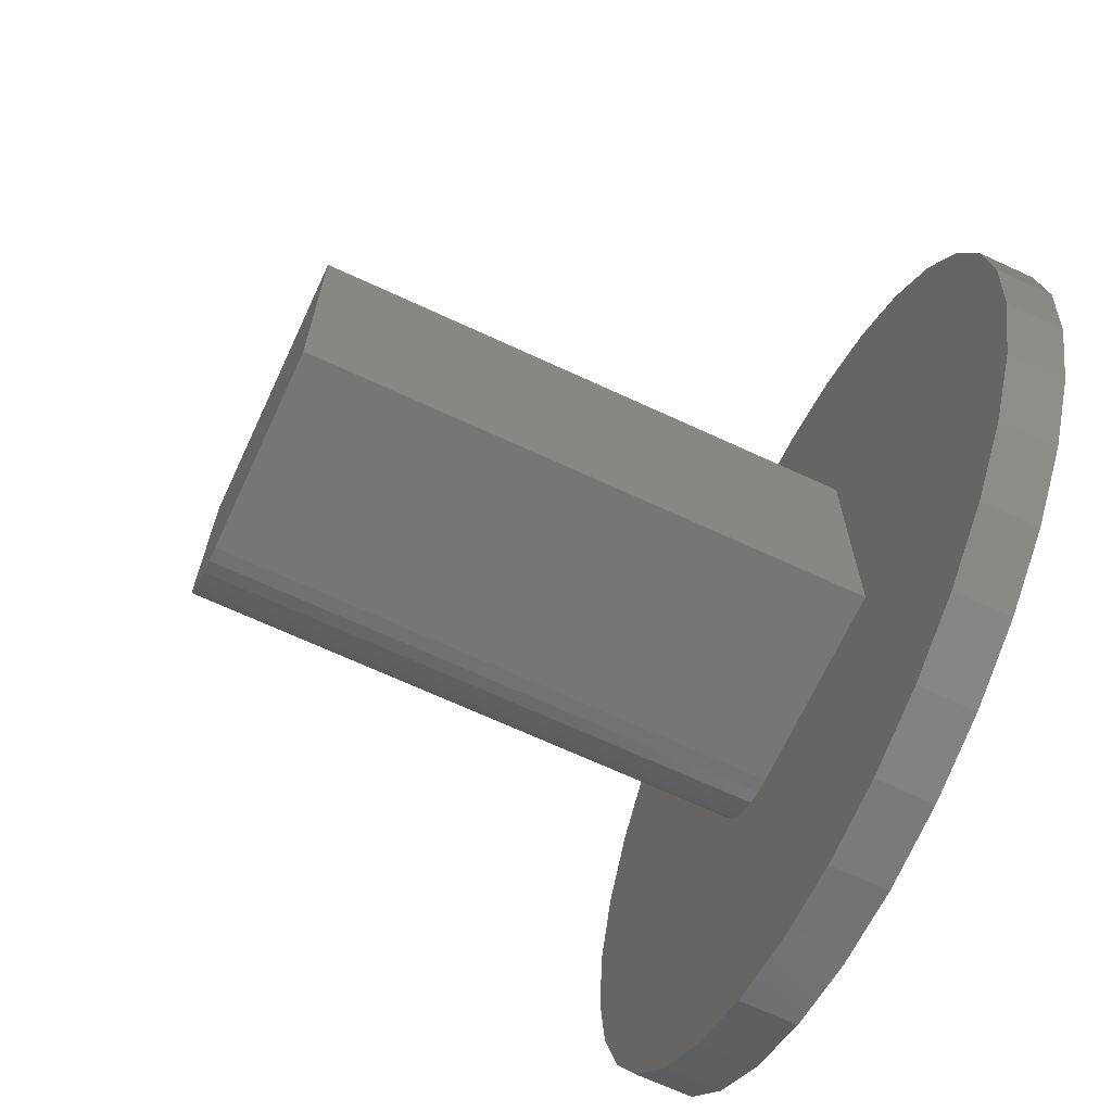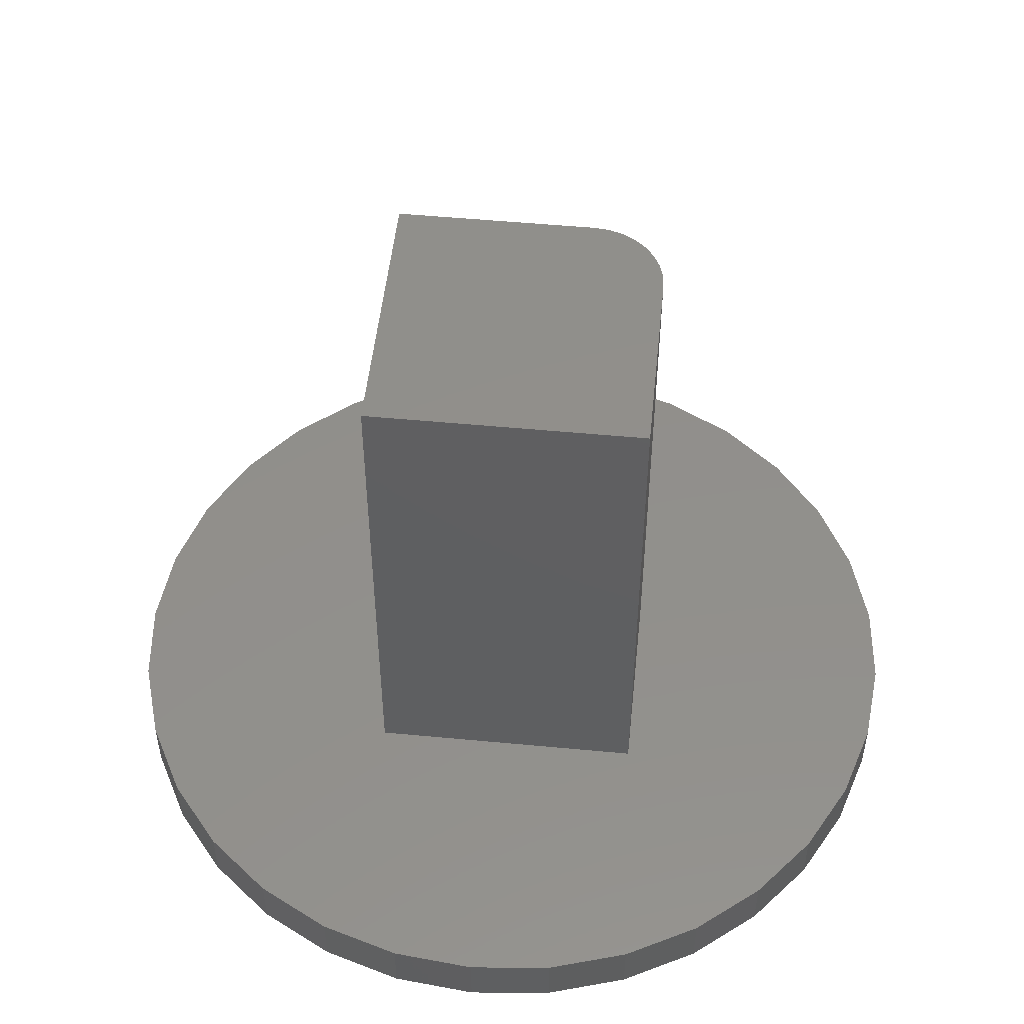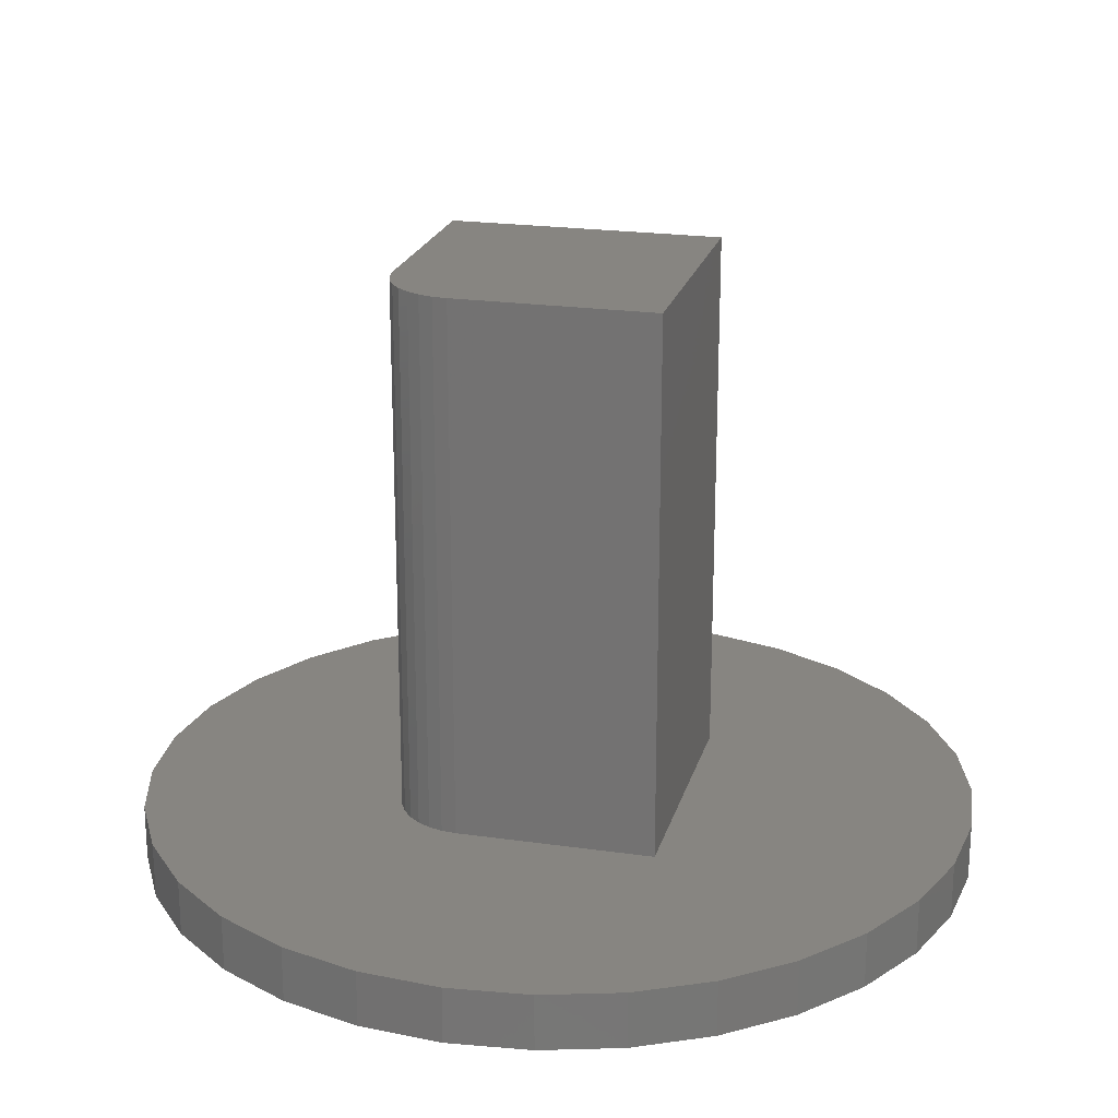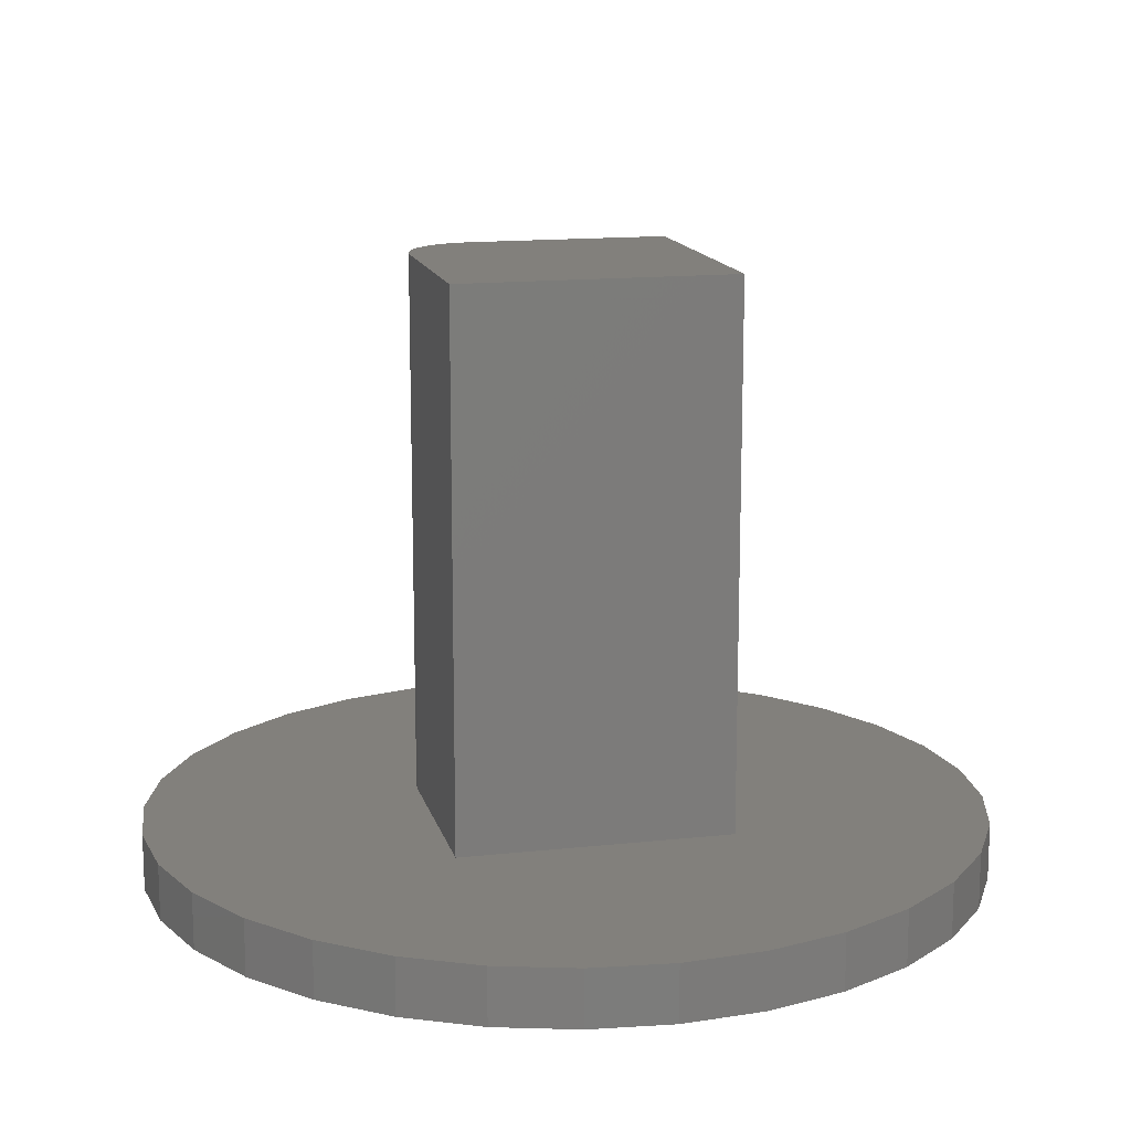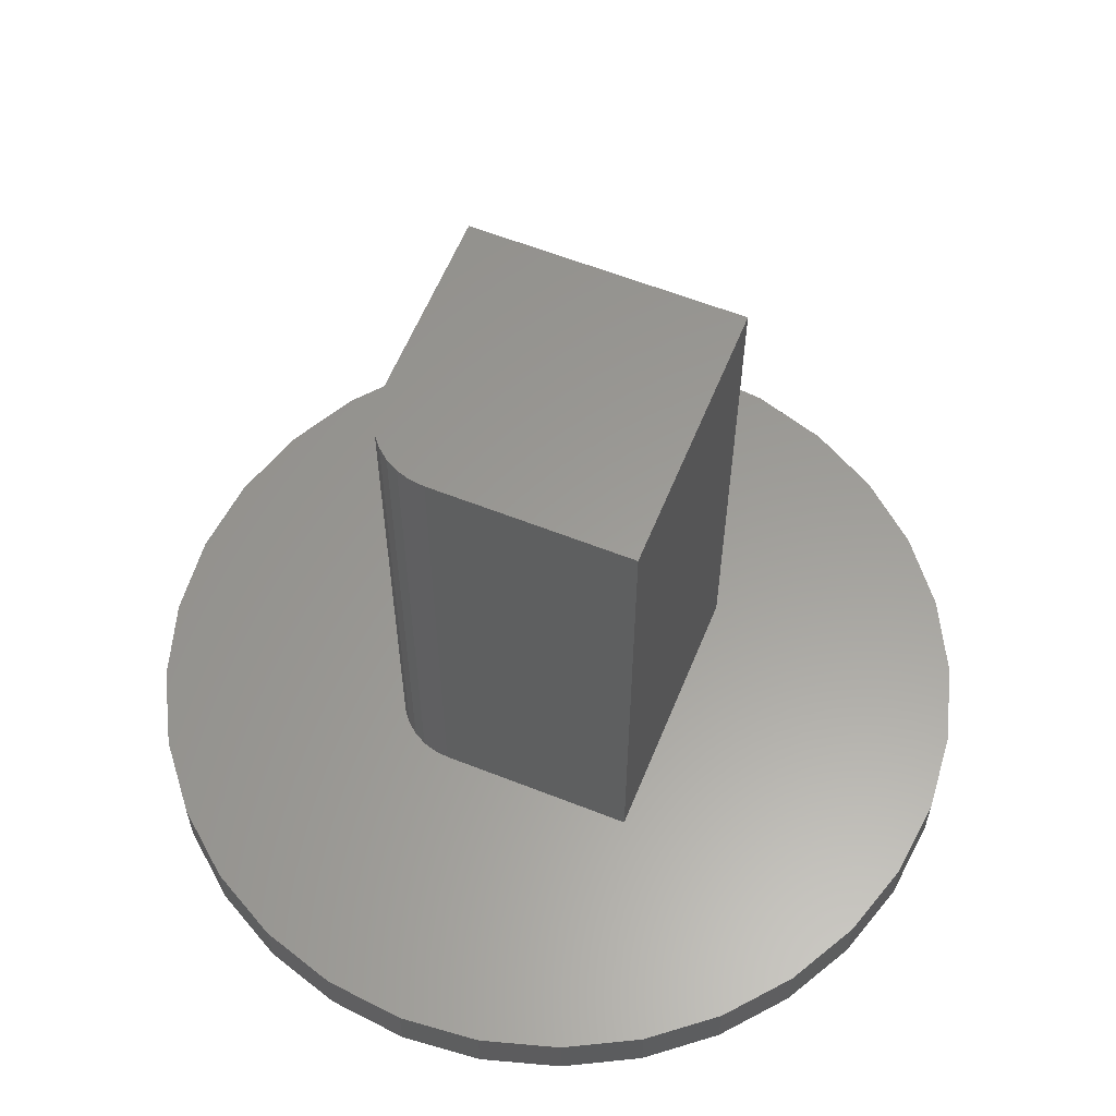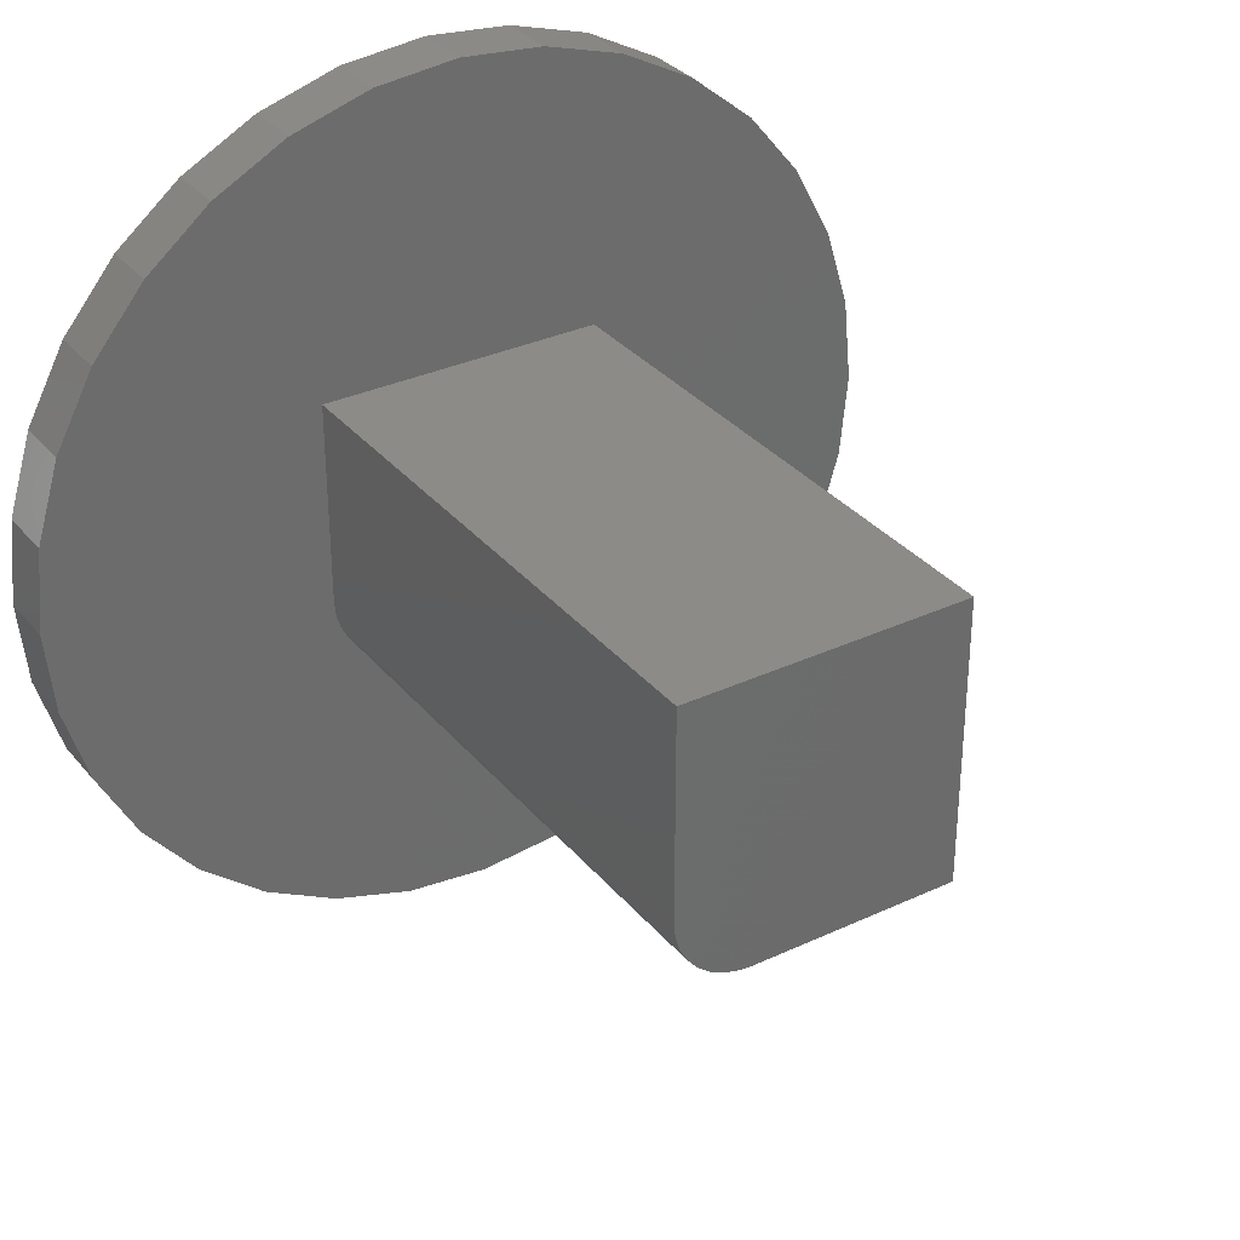
<metadata>
{"format":"stl","ext":"stl","renderer":"f3d","projection":"perspective","resolution":1024,"background":"white","views":[{"elev":-68.3,"azim":65.1,"up":"+Y"},{"elev":51.3,"azim":-174.1,"up":"+Z"},{"elev":21.6,"azim":14.2,"up":"+Z"},{"elev":14.5,"azim":76.6,"up":"+Z"},{"elev":60.0,"azim":22.1,"up":"+Z"},{"elev":32.7,"azim":-32.9,"up":"+Y"}]}
</metadata>
<code>
# stl→obj: 88 verts, 172 faces
v -0.1719 -0.07812 0.75
v -0.1701 -0.09641 0.75
v -0.1647 -0.114 0.75
v -0.1561 -0.1302 0.75
v -0.1444 -0.1444 0.75
v -0.1302 -0.1561 0.75
v -0.114 -0.1647 0.75
v -0.09641 -0.1701 0.75
v -0.07812 -0.1719 0.75
v 0.1719 -0.1719 0.75
v 0.1719 0.1719 0.75
v -0.1719 0.1719 0.75
v -0.1719 0.1719 0.07031
v -0.1719 -0.07812 0.07031
v -0.07812 -0.1719 0.07031
v 0.1719 -0.1719 0.07031
v -0.09305 -0.5149 0.07031
v -0.2823 -0.4365 0.07031
v -0.1915 -0.485 0.07031
v -0.4757 -0.2009 0.07031
v -0.4271 -0.2917 0.07031
v -0.3619 -0.3712 0.07031
v -0.09641 -0.1701 0.07031
v -0.114 -0.1647 0.07031
v -0.1302 -0.1561 0.07031
v -0.1444 -0.1444 0.07031
v -0.1561 -0.1302 0.07031
v -0.1647 -0.114 0.07031
v -0.1701 -0.09641 0.07031
v -0.5055 -0.1024 0.07031
v 0.2103 -0.485 0.07031
v 0.301 -0.4365 0.07031
v 0.3806 -0.3712 0.07031
v 0.4459 -0.2917 0.07031
v 0.4944 -0.2009 0.07031
v 0.5243 -0.1024 0.07031
v -0.4757 0.2009 0.07031
v -0.5055 0.1024 0.07031
v -0.1915 0.485 0.07031
v -0.2823 0.4365 0.07031
v -0.3619 0.3712 0.07031
v -0.4271 0.2917 0.07031
v 0.1719 0.1719 0.07031
v 0.4944 0.2009 0.07031
v 0.4459 0.2917 0.07031
v 0.3806 0.3712 0.07031
v 0.301 0.4365 0.07031
v 0.2103 0.485 0.07031
v 0.1118 0.5149 0.07031
v 0.1118 -0.5149 0.07031
v 0.009375 -0.525 0.07031
v -0.09305 0.5149 0.07031
v 0.009375 0.525 0.07031
v -0.5156 6.429e-17 0.07031
v 0.5243 0.1024 0.07031
v 0.5344 0 0.07031
v 0.009375 0.525 0
v 0.1118 0.5149 0
v -0.09305 0.5149 0
v 0.009375 -0.525 0
v -0.09305 -0.5149 0
v 0.1118 -0.5149 0
v -0.1915 -0.485 0
v 0.2103 -0.485 0
v -0.2823 -0.4365 0
v 0.301 -0.4365 0
v -0.3619 -0.3712 0
v 0.3806 -0.3712 0
v -0.4271 -0.2917 0
v 0.4459 -0.2917 0
v -0.4757 -0.2009 0
v 0.4944 -0.2009 0
v -0.5055 -0.1024 0
v 0.5243 -0.1024 0
v -0.5156 6.429e-17 0
v 0.5344 0 0
v -0.5055 0.1024 0
v 0.5243 0.1024 0
v -0.4757 0.2009 0
v 0.4944 0.2009 0
v -0.4271 0.2917 0
v 0.4459 0.2917 0
v -0.3619 0.3712 0
v 0.3806 0.3712 0
v -0.2823 0.4365 0
v 0.301 0.4365 0
v -0.1915 0.485 0
v 0.2103 0.485 0
f 1 2 3
f 1 3 4
f 1 4 5
f 1 5 6
f 1 6 7
f 1 7 8
f 1 8 9
f 1 9 10
f 1 10 11
f 1 11 12
f 13 14 12
f 12 14 1
f 15 16 9
f 9 16 10
f 17 18 19
f 20 21 22
f 20 22 18
f 20 18 17
f 20 17 15
f 20 15 23
f 20 23 24
f 20 24 25
f 20 25 26
f 20 26 27
f 20 27 28
f 20 28 29
f 20 29 30
f 16 31 32
f 16 32 33
f 16 33 34
f 16 34 35
f 16 35 36
f 37 38 14
f 37 14 13
f 37 13 39
f 37 39 40
f 37 40 41
f 37 41 42
f 43 44 45
f 43 45 46
f 43 46 47
f 43 47 48
f 43 48 49
f 43 49 13
f 31 16 50
f 50 16 15
f 50 15 51
f 51 15 17
f 52 39 53
f 53 39 13
f 53 13 49
f 30 29 54
f 54 29 14
f 54 14 38
f 44 43 55
f 55 43 16
f 55 16 56
f 56 16 36
f 15 9 23
f 23 9 8
f 23 8 24
f 24 8 7
f 24 7 25
f 25 7 6
f 25 6 26
f 26 6 5
f 26 5 27
f 27 5 4
f 27 4 28
f 28 4 3
f 28 3 29
f 29 3 2
f 29 2 14
f 14 2 1
f 43 13 11
f 11 13 12
f 16 43 10
f 10 43 11
f 57 58 59
f 60 61 62
f 62 61 63
f 62 63 64
f 64 63 65
f 64 65 66
f 66 65 67
f 66 67 68
f 68 67 69
f 68 69 70
f 70 69 71
f 70 71 72
f 72 71 73
f 72 73 74
f 74 73 75
f 74 75 76
f 76 75 77
f 76 77 78
f 78 77 79
f 78 79 80
f 80 79 81
f 80 81 82
f 82 81 83
f 82 83 84
f 84 83 85
f 84 85 86
f 86 85 87
f 86 87 88
f 88 87 59
f 88 59 58
f 76 56 74
f 74 56 36
f 74 36 72
f 72 36 35
f 72 35 70
f 70 35 34
f 70 34 68
f 68 34 33
f 68 33 66
f 66 33 32
f 66 32 64
f 64 32 31
f 64 31 62
f 62 31 50
f 62 50 60
f 60 50 51
f 60 51 61
f 61 51 17
f 61 17 63
f 63 17 19
f 63 19 65
f 65 19 18
f 65 18 67
f 67 18 22
f 67 22 69
f 69 22 21
f 69 21 71
f 71 21 20
f 71 20 73
f 73 20 30
f 73 30 75
f 75 30 54
f 75 54 77
f 77 54 38
f 77 38 79
f 79 38 37
f 79 37 81
f 81 37 42
f 81 42 83
f 83 42 41
f 83 41 85
f 85 41 40
f 85 40 87
f 87 40 39
f 87 39 59
f 59 39 52
f 59 52 57
f 57 52 53
f 57 53 58
f 58 53 49
f 58 49 88
f 88 49 48
f 88 48 86
f 86 48 47
f 86 47 84
f 84 47 46
f 84 46 82
f 82 46 45
f 82 45 80
f 80 45 44
f 80 44 78
f 78 44 55
f 78 55 76
f 76 55 56

</code>
